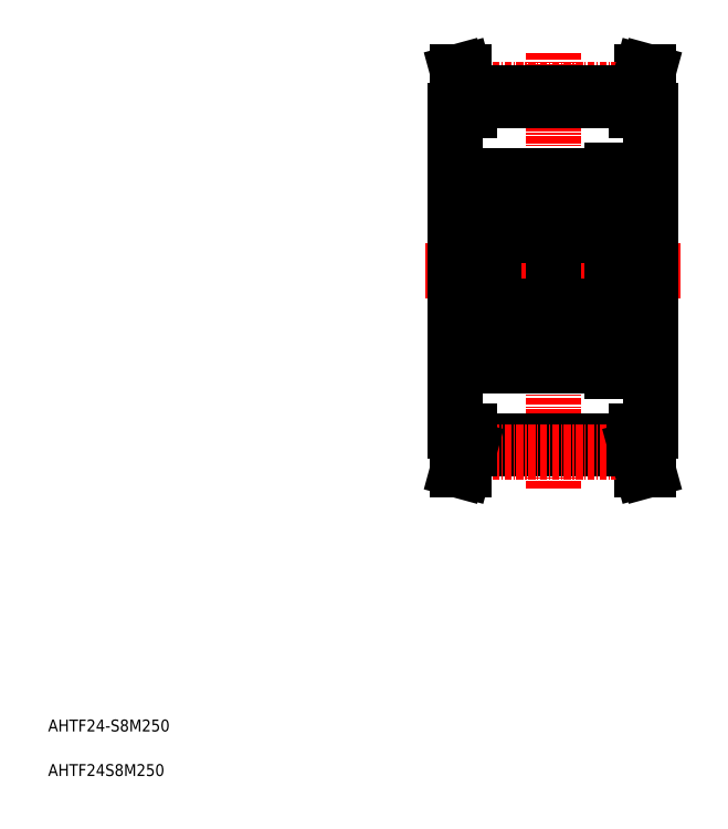
<metadata>
{"format":"dxf","ext":"dxf","renderer":"ezdxf+matplotlib","layout":"modelspace","background":"white","min_lineweight":24,"dpi":150}
</metadata>
<code>
0
SECTION
2
ENTITIES
0
LINE
8
0
10
106.5
20
63
30
0
11
104
21
63
31
0
0
LINE
8
0
10
106
20
56.5
30
0
11
105
21
60.26
31
0
0
LINE
8
0
10
106
20
56.5
30
0
11
105
21
56.5
31
0
0
LINE
8
0
10
106
20
123.5
30
0
11
105
21
123.5
31
0
0
LINE
8
0
10
106
20
123.5
30
0
11
105
21
119.7
31
0
0
LINE
8
0
10
106.5
20
117
30
0
11
104
21
117
31
0
0
LINE
8
0
10
101.3
20
106
30
0
11
106.5
21
106
31
0
0
LINE
8
CENTER
10
68.5
20
90
30
0
11
111.5
21
90
31
0
0
LINE
8
0
10
101.3
20
74
30
0
11
106.5
21
74
31
0
0
LINE
8
CENTER
10
90
20
126.7
30
0
11
90
21
53.3
31
0
0
LINE
8
0
10
73.5
20
117
30
0
11
73.5
21
63
31
0
0
LINE
8
0
10
101.3
20
106.9
30
0
11
101.3
21
73.15
31
0
0
LINE
8
0
10
100
20
106.9
30
0
11
100
21
73.15
31
0
0
LINE
8
0
10
76
20
61.33
30
0
11
104
21
61.33
31
0
0
LINE
8
0
10
76
20
60.13
30
0
11
104
21
60.13
31
0
0
LINE
8
CENTER
10
75.81
20
59.44
30
0
11
104.2
21
59.44
31
0
0
LINE
8
0
10
73.5
20
63
30
0
11
76
21
63
31
0
0
LINE
8
0
10
75
20
60.26
30
0
11
75
21
63
31
0
0
LINE
8
0
10
76
20
60.13
30
0
11
76
21
63
31
0
0
LINE
8
0
10
75.01
20
56.5
30
0
11
76
21
60.13
31
0
0
LINE
8
0
10
73.97
20
56.5
30
0
11
75
21
60.26
31
0
0
LINE
8
0
10
73.97
20
56.5
30
0
11
75.01
21
56.5
31
0
0
LINE
8
0
10
105
20
60.26
30
0
11
105
21
63
31
0
0
LINE
8
0
10
104
20
60.13
30
0
11
104
21
63
31
0
0
LINE
8
0
10
105
20
56.5
30
0
11
104
21
60.13
31
0
0
LINE
8
0
10
100
20
74.95
30
0
11
101.3
21
74.95
31
0
0
LINE
8
0
10
100
20
73.15
30
0
11
101.3
21
73.15
31
0
0
LINE
8
CENTER
10
75.81
20
120.6
30
0
11
104.2
21
120.6
31
0
0
LINE
8
0
10
76
20
119.9
30
0
11
104
21
119.9
31
0
0
LINE
8
0
10
76
20
118.7
30
0
11
104
21
118.7
31
0
0
LINE
8
0
10
73.97
20
123.5
30
0
11
75.01
21
123.5
31
0
0
LINE
8
0
10
73.97
20
123.5
30
0
11
75
21
119.7
31
0
0
LINE
8
0
10
75.01
20
123.5
30
0
11
76
21
119.9
31
0
0
LINE
8
0
10
76
20
119.9
30
0
11
76
21
117
31
0
0
LINE
8
0
10
75
20
119.7
30
0
11
75
21
117
31
0
0
LINE
8
0
10
73.5
20
117
30
0
11
76
21
117
31
0
0
LINE
8
0
10
100
20
106.9
30
0
11
101.3
21
106.9
31
0
0
LINE
8
0
10
100
20
105
30
0
11
101.3
21
105
31
0
0
LINE
8
0
10
105
20
123.5
30
0
11
104
21
119.9
31
0
0
LINE
8
0
10
104
20
119.9
30
0
11
104
21
117
31
0
0
LINE
8
0
10
105
20
119.7
30
0
11
105
21
117
31
0
0
LINE
8
0
10
106.5
20
117
30
0
11
106.5
21
63
31
0
0
TEXT
8
0
10
5
20
5
30
0
40
2
1
AHTF24S8M250
0
TEXT
8
0
10
5
20
12.5
30
0
40
2
1
AHTF24-S8M250
0
LINE
8
0
10
80
20
76
30
0
11
73.5
21
76
31
0
0
LINE
8
0
10
80
20
104
30
0
11
73.5
21
104
31
0
0
LINE
8
0
10
88.82
20
77.37
30
0
11
89.57
21
78.12
31
0
0
LINE
8
0
10
88.62
20
77.45
30
0
11
89.37
21
78.2
31
0
0
LINE
8
0
10
89.13
20
76.86
30
0
11
89.29
21
76.73
31
0
0
LINE
8
0
10
89.26
20
77.01
30
0
11
89.13
21
76.86
31
0
0
LINE
8
0
10
89.44
20
76.6
30
0
11
89.19
21
76.3
31
0
0
LINE
8
0
10
89.29
20
76.73
30
0
11
89.04
21
76.43
31
0
0
LINE
8
0
10
88.92
20
80.9
30
0
11
89.37
21
80.9
31
0
0
LINE
8
0
10
89.37
20
81.1
30
0
11
88.92
21
81.1
31
0
0
LINE
8
0
10
89.5
20
81.3
30
0
11
89.22
21
81.63
31
0
0
ARC
8
0
10
89.07
20
81.5
30
0
40
0.2
50
40
51
90
0
LINE
8
0
10
88.62
20
102.5
30
0
11
89.37
21
101.8
31
0
0
LINE
8
0
10
88.82
20
102.6
30
0
11
89.57
21
101.9
31
0
0
LINE
8
0
10
89.29
20
103.3
30
0
11
89.04
21
103.6
31
0
0
LINE
8
0
10
89.44
20
103.4
30
0
11
89.19
21
103.7
31
0
0
LINE
8
0
10
89.26
20
103
30
0
11
89.13
21
103.1
31
0
0
LINE
8
0
10
89.13
20
103.1
30
0
11
89.29
21
103.3
31
0
0
LINE
8
0
10
88.92
20
99.1
30
0
11
89.37
21
99.1
31
0
0
ARC
8
0
10
89.07
20
98.5
30
0
40
0.2
50
270
51
320
0
LINE
8
0
10
89.37
20
98.9
30
0
11
88.92
21
98.9
31
0
0
LINE
8
0
10
89.5
20
98.7
30
0
11
89.22
21
98.37
31
0
0
LINE
8
0
10
80
20
105.4
30
0
11
80
21
74.6
31
0
0
CIRCLE
8
0
10
85
20
79
30
0
40
2.778
0
CIRCLE
8
0
10
85
20
79
30
0
40
2.778
0
LINE
8
0
10
81.38
20
77.45
30
0
11
80.63
21
78.2
31
0
0
LINE
8
0
10
81.18
20
77.37
30
0
11
80.43
21
78.12
31
0
0
LINE
8
0
10
80.6
20
74
30
0
11
89.4
21
74
31
0
0
LINE
8
0
10
80.1
20
76.6
30
0
11
80.56
21
76.6
31
0
0
ARC
8
0
10
80.71
20
76.73
30
0
40
0.2
50
129.9
51
220
0
ARC
8
0
10
80.1
20
76.5
30
0
40
0.1
50
90
51
180
0
LINE
8
0
10
83
20
74
30
0
11
83
21
74
31
0
0
LINE
8
0
10
81.5
20
77.3
30
0
11
82.8
21
77.3
31
0
0
ARC
8
0
10
81.5
20
77.2
30
0
40
0.1
50
90
51
175
0
LINE
8
0
10
81.34
20
76.47
30
0
11
81.4
21
77.21
31
0
0
ARC
8
0
10
81.04
20
76.49
30
0
40
0.1
50
220
51
357.2
0
LINE
8
0
10
81.14
20
76.49
30
0
11
81.18
21
77.37
31
0
0
LINE
8
0
10
80.71
20
76.73
30
0
11
80.96
21
76.43
31
0
0
ARC
8
0
10
81.04
20
76.5
30
0
40
0.3
50
220
51
355
0
LINE
8
0
10
80.56
20
76.6
30
0
11
80.81
21
76.3
31
0
0
LINE
8
0
10
80.74
20
77.01
30
0
11
80.58
21
76.88
31
0
0
LINE
8
0
10
81.38
20
76.98
30
0
11
81.38
21
77.45
31
0
0
LINE
8
0
10
80.74
20
77.01
30
0
11
80.87
21
76.86
31
0
0
LINE
8
0
10
80.87
20
76.86
30
0
11
80.71
21
76.73
31
0
0
LINE
8
0
10
85
20
74
30
0
11
85
21
74
31
0
0
LINE
8
0
10
88.5
20
77.3
30
0
11
87.2
21
77.3
31
0
0
LINE
8
0
10
88.62
20
76.98
30
0
11
88.62
21
77.45
31
0
0
ARC
8
0
10
88.96
20
76.5
30
0
40
0.3
50
185
51
320
0
LINE
8
0
10
88.86
20
76.49
30
0
11
88.82
21
77.37
31
0
0
ARC
8
0
10
88.96
20
76.49
30
0
40
0.1
50
182.8
51
320
0
LINE
8
0
10
88.66
20
76.47
30
0
11
88.6
21
77.21
31
0
0
ARC
8
0
10
88.5
20
77.2
30
0
40
0.1
50
4.997
51
90
0
LINE
8
0
10
80.6
20
84
30
0
11
89.4
21
84
31
0
0
LINE
8
0
10
80.5
20
81.3
30
0
11
80.78
21
81.63
31
0
0
ARC
8
0
10
80.63
20
80.9
30
0
40
0.2
50
90
51
180
0
LINE
8
0
10
80.43
20
78.12
30
0
11
80.43
21
80.9
31
0
0
ARC
8
0
10
80.2
20
81.5
30
0
40
0.2
50
180
51
270
0
LINE
8
0
10
80.2
20
81.3
30
0
11
80.5
21
81.3
31
0
0
LINE
8
0
10
80.63
20
78.2
30
0
11
80.63
21
80.9
31
0
0
LINE
8
0
10
81.64
20
80.7
30
0
11
82.8
21
80.7
31
0
0
ARC
8
0
10
81.64
20
80.9
30
0
40
0.2
50
200
51
270
0
LINE
8
0
10
81.18
20
81.57
30
0
11
81.45
21
80.83
31
0
0
ARC
8
0
10
80.99
20
81.5
30
0
40
0.2
50
20.01
51
90
0
LINE
8
0
10
80.93
20
81.7
30
0
11
80.99
21
81.7
31
0
0
ARC
8
0
10
80.93
20
81.5
30
0
40
0.2
50
90
51
140
0
LINE
8
0
10
80.63
20
81.1
30
0
11
81.08
21
81.1
31
0
0
LINE
8
0
10
81.08
20
80.9
30
0
11
80.63
21
80.9
31
0
0
LINE
8
0
10
81.08
20
81.1
30
0
11
81.08
21
80.9
31
0
0
LINE
8
0
10
88.36
20
80.7
30
0
11
87.2
21
80.7
31
0
0
LINE
8
0
10
88.92
20
81.1
30
0
11
88.92
21
80.9
31
0
0
LINE
8
0
10
89.07
20
81.7
30
0
11
89.01
21
81.7
31
0
0
ARC
8
0
10
89.01
20
81.5
30
0
40
0.2
50
90
51
160
0
LINE
8
0
10
88.82
20
81.57
30
0
11
88.55
21
80.83
31
0
0
ARC
8
0
10
88.36
20
80.9
30
0
40
0.2
50
270
51
340
0
LINE
8
0
10
81.18
20
102.6
30
0
11
80.43
21
101.9
31
0
0
CIRCLE
8
0
10
85
20
101
30
0
40
2.778
0
CIRCLE
8
0
10
85
20
101
30
0
40
2.778
0
LINE
8
0
10
81.38
20
103
30
0
11
81.38
21
102.5
31
0
0
LINE
8
0
10
88.62
20
103
30
0
11
88.62
21
102.5
31
0
0
LINE
8
0
10
80.6
20
96
30
0
11
89.4
21
96
31
0
0
ARC
8
0
10
80.2
20
98.5
30
0
40
0.2
50
90
51
180
0
LINE
8
0
10
81.18
20
98.43
30
0
11
81.45
21
99.17
31
0
0
LINE
8
0
10
80.5
20
98.7
30
0
11
80.78
21
98.37
31
0
0
ARC
8
0
10
80.99
20
98.5
30
0
40
0.2
50
270
51
340
0
ARC
8
0
10
80.93
20
98.5
30
0
40
0.2
50
220
51
270
0
LINE
8
0
10
80.93
20
98.3
30
0
11
80.99
21
98.3
31
0
0
ARC
8
0
10
80.63
20
99.1
30
0
40
0.2
50
180
51
270
0
LINE
8
0
10
80.43
20
101.9
30
0
11
80.43
21
99.1
31
0
0
LINE
8
0
10
80.2
20
98.7
30
0
11
80.5
21
98.7
31
0
0
LINE
8
0
10
80.63
20
101.8
30
0
11
80.63
21
99.1
31
0
0
LINE
8
0
10
81.64
20
99.3
30
0
11
82.8
21
99.3
31
0
0
LINE
8
0
10
81.08
20
98.9
30
0
11
81.08
21
99.1
31
0
0
LINE
8
0
10
81.08
20
99.1
30
0
11
80.63
21
99.1
31
0
0
ARC
8
0
10
81.64
20
99.1
30
0
40
0.2
50
90
51
160
0
LINE
8
0
10
80.63
20
98.9
30
0
11
81.08
21
98.9
31
0
0
LINE
8
0
10
81.38
20
102.5
30
0
11
80.63
21
101.8
31
0
0
LINE
8
0
10
88.82
20
98.43
30
0
11
88.55
21
99.17
31
0
0
ARC
8
0
10
89.01
20
98.5
30
0
40
0.2
50
200
51
270
0
LINE
8
0
10
89.07
20
98.3
30
0
11
89.01
21
98.3
31
0
0
LINE
8
0
10
88.36
20
99.3
30
0
11
87.2
21
99.3
31
0
0
LINE
8
0
10
88.92
20
98.9
30
0
11
88.92
21
99.1
31
0
0
ARC
8
0
10
88.36
20
99.1
30
0
40
0.2
50
20.01
51
90
0
LINE
8
0
10
80.6
20
106
30
0
11
89.4
21
106
31
0
0
ARC
8
0
10
80.71
20
103.3
30
0
40
0.2
50
140
51
230.1
0
LINE
8
0
10
80.1
20
103.4
30
0
11
80.56
21
103.4
31
0
0
ARC
8
0
10
80.1
20
103.5
30
0
40
0.1
50
180
51
270
0
LINE
8
0
10
81.5
20
102.7
30
0
11
82.8
21
102.7
31
0
0
ARC
8
0
10
81.04
20
103.5
30
0
40
0.3
50
4.997
51
140
0
ARC
8
0
10
81.04
20
103.5
30
0
40
0.1
50
2.82
51
140
0
LINE
8
0
10
80.87
20
103.1
30
0
11
80.71
21
103.3
31
0
0
LINE
8
0
10
80.74
20
103
30
0
11
80.87
21
103.1
31
0
0
LINE
8
0
10
80.74
20
103
30
0
11
80.58
21
103.1
31
0
0
LINE
8
0
10
80.56
20
103.4
30
0
11
80.81
21
103.7
31
0
0
LINE
8
0
10
80.71
20
103.3
30
0
11
80.96
21
103.6
31
0
0
LINE
8
0
10
81.14
20
103.5
30
0
11
81.18
21
102.6
31
0
0
LINE
8
0
10
81.34
20
103.5
30
0
11
81.4
21
102.8
31
0
0
ARC
8
0
10
81.5
20
102.8
30
0
40
0.1
50
185
51
270
0
LINE
8
0
10
88.5
20
102.7
30
0
11
87.2
21
102.7
31
0
0
ARC
8
0
10
88.5
20
102.8
30
0
40
0.1
50
270
51
355
0
LINE
8
0
10
88.66
20
103.5
30
0
11
88.6
21
102.8
31
0
0
ARC
8
0
10
88.96
20
103.5
30
0
40
0.1
50
40
51
177.2
0
LINE
8
0
10
88.86
20
103.5
30
0
11
88.82
21
102.6
31
0
0
ARC
8
0
10
88.96
20
103.5
30
0
40
0.3
50
40
51
175
0
LINE
8
0
10
90
20
105.4
30
0
11
90
21
74.6
31
0
0
LINE
8
0
10
89.26
20
77.01
30
0
11
89.42
21
76.88
31
0
0
ARC
8
0
10
89.29
20
76.73
30
0
40
0.2
50
320
51
50.09
0
LINE
8
0
10
89.9
20
76.6
30
0
11
89.44
21
76.6
31
0
0
ARC
8
0
10
89.9
20
76.5
30
0
40
0.1
50
0
51
90
0
LINE
8
0
10
89.37
20
78.2
30
0
11
89.37
21
80.9
31
0
0
LINE
8
0
10
89.57
20
78.12
30
0
11
89.57
21
80.9
31
0
0
LINE
8
0
10
89.8
20
81.3
30
0
11
89.5
21
81.3
31
0
0
ARC
8
0
10
89.37
20
80.9
30
0
40
0.2
50
0
51
90
0
ARC
8
0
10
89.8
20
81.5
30
0
40
0.2
50
270
51
0
0
ARC
8
0
10
89.8
20
98.5
30
0
40
0.2
50
0
51
90
0
LINE
8
0
10
89.57
20
101.9
30
0
11
89.57
21
99.1
31
0
0
LINE
8
0
10
89.37
20
101.8
30
0
11
89.37
21
99.1
31
0
0
ARC
8
0
10
89.37
20
99.1
30
0
40
0.2
50
270
51
0
0
LINE
8
0
10
89.8
20
98.7
30
0
11
89.5
21
98.7
31
0
0
ARC
8
0
10
89.9
20
103.5
30
0
40
0.1
50
270
51
0
0
LINE
8
0
10
89.9
20
103.4
30
0
11
89.44
21
103.4
31
0
0
ARC
8
0
10
89.29
20
103.3
30
0
40
0.2
50
309.9
51
40
0
LINE
8
0
10
89.26
20
103
30
0
11
89.42
21
103.1
31
0
0
ARC
8
0
10
80.6
20
105.4
30
0
40
0.6
50
90
51
180
0
ARC
8
0
10
89.4
20
105.4
30
0
40
0.6
50
0
51
90
0
ARC
8
0
10
89.4
20
96.6
30
0
40
0.6
50
270
51
0
0
ARC
8
0
10
80.6
20
96.6
30
0
40
0.6
50
180
51
270
0
ARC
8
0
10
80.6
20
83.4
30
0
40
0.6
50
90
51
180
0
ARC
8
0
10
89.4
20
83.4
30
0
40
0.6
50
0
51
90
0
ARC
8
0
10
89.4
20
74.6
30
0
40
0.6
50
270
51
0
0
ARC
8
0
10
80.6
20
74.6
30
0
40
0.6
50
180
51
270
0
ARC
8
0
10
90.6
20
74.6
30
0
40
0.6
50
180
51
270
0
ARC
8
0
10
99.4
20
74.6
30
0
40
0.6
50
270
51
0
0
ARC
8
0
10
99.4
20
83.4
30
0
40
0.6
50
0
51
90
0
ARC
8
0
10
90.6
20
83.4
30
0
40
0.6
50
90
51
180
0
ARC
8
0
10
90.6
20
96.6
30
0
40
0.6
50
180
51
270
0
ARC
8
0
10
99.4
20
96.6
30
0
40
0.6
50
270
51
0
0
ARC
8
0
10
99.4
20
105.4
30
0
40
0.6
50
0
51
90
0
ARC
8
0
10
90.6
20
105.4
30
0
40
0.6
50
90
51
180
0
LINE
8
0
10
99.26
20
103
30
0
11
99.42
21
103.1
31
0
0
ARC
8
0
10
99.29
20
103.3
30
0
40
0.2
50
309.9
51
40
0
LINE
8
0
10
99.9
20
103.4
30
0
11
99.44
21
103.4
31
0
0
ARC
8
0
10
99.9
20
103.5
30
0
40
0.1
50
270
51
0
0
LINE
8
0
10
99.8
20
98.7
30
0
11
99.5
21
98.7
31
0
0
ARC
8
0
10
99.37
20
99.1
30
0
40
0.2
50
270
51
0
0
LINE
8
0
10
99.37
20
101.8
30
0
11
99.37
21
99.1
31
0
0
LINE
8
0
10
99.57
20
101.9
30
0
11
99.57
21
99.1
31
0
0
ARC
8
0
10
99.8
20
98.5
30
0
40
0.2
50
0
51
90
0
ARC
8
0
10
99.8
20
81.5
30
0
40
0.2
50
270
51
0
0
ARC
8
0
10
99.37
20
80.9
30
0
40
0.2
50
0
51
90
0
LINE
8
0
10
99.8
20
81.3
30
0
11
99.5
21
81.3
31
0
0
LINE
8
0
10
99.57
20
78.12
30
0
11
99.57
21
80.9
31
0
0
LINE
8
0
10
99.37
20
78.2
30
0
11
99.37
21
80.9
31
0
0
ARC
8
0
10
99.9
20
76.5
30
0
40
0.1
50
0
51
90
0
LINE
8
0
10
99.9
20
76.6
30
0
11
99.44
21
76.6
31
0
0
ARC
8
0
10
99.29
20
76.73
30
0
40
0.2
50
320
51
50.09
0
LINE
8
0
10
99.26
20
77.01
30
0
11
99.42
21
76.88
31
0
0
LINE
8
0
10
100
20
105.4
30
0
11
100
21
74.6
31
0
0
ARC
8
0
10
98.96
20
103.5
30
0
40
0.3
50
40
51
175
0
LINE
8
0
10
98.86
20
103.5
30
0
11
98.82
21
102.6
31
0
0
ARC
8
0
10
98.96
20
103.5
30
0
40
0.1
50
40
51
177.2
0
LINE
8
0
10
98.66
20
103.5
30
0
11
98.6
21
102.8
31
0
0
ARC
8
0
10
98.5
20
102.8
30
0
40
0.1
50
270
51
355
0
LINE
8
0
10
98.5
20
102.7
30
0
11
97.2
21
102.7
31
0
0
ARC
8
0
10
91.5
20
102.8
30
0
40
0.1
50
185
51
270
0
LINE
8
0
10
91.34
20
103.5
30
0
11
91.4
21
102.8
31
0
0
LINE
8
0
10
91.14
20
103.5
30
0
11
91.18
21
102.6
31
0
0
LINE
8
0
10
90.71
20
103.3
30
0
11
90.96
21
103.6
31
0
0
LINE
8
0
10
90.56
20
103.4
30
0
11
90.81
21
103.7
31
0
0
LINE
8
0
10
90.74
20
103
30
0
11
90.58
21
103.1
31
0
0
LINE
8
0
10
90.74
20
103
30
0
11
90.87
21
103.1
31
0
0
LINE
8
0
10
90.87
20
103.1
30
0
11
90.71
21
103.3
31
0
0
ARC
8
0
10
91.04
20
103.5
30
0
40
0.1
50
2.82
51
140
0
ARC
8
0
10
91.04
20
103.5
30
0
40
0.3
50
4.997
51
140
0
LINE
8
0
10
91.5
20
102.7
30
0
11
92.8
21
102.7
31
0
0
ARC
8
0
10
90.1
20
103.5
30
0
40
0.1
50
180
51
270
0
LINE
8
0
10
90.1
20
103.4
30
0
11
90.56
21
103.4
31
0
0
ARC
8
0
10
90.71
20
103.3
30
0
40
0.2
50
140
51
230.1
0
LINE
8
0
10
90.6
20
106
30
0
11
99.4
21
106
31
0
0
ARC
8
0
10
98.36
20
99.1
30
0
40
0.2
50
20.01
51
90
0
LINE
8
0
10
98.92
20
98.9
30
0
11
98.92
21
99.1
31
0
0
LINE
8
0
10
98.36
20
99.3
30
0
11
97.2
21
99.3
31
0
0
LINE
8
0
10
99.07
20
98.3
30
0
11
99.01
21
98.3
31
0
0
ARC
8
0
10
99.01
20
98.5
30
0
40
0.2
50
200
51
270
0
LINE
8
0
10
98.82
20
98.43
30
0
11
98.55
21
99.17
31
0
0
LINE
8
0
10
91.38
20
102.5
30
0
11
90.63
21
101.8
31
0
0
LINE
8
0
10
90.63
20
98.9
30
0
11
91.08
21
98.9
31
0
0
ARC
8
0
10
91.64
20
99.1
30
0
40
0.2
50
90
51
160
0
LINE
8
0
10
91.08
20
99.1
30
0
11
90.63
21
99.1
31
0
0
LINE
8
0
10
91.08
20
98.9
30
0
11
91.08
21
99.1
31
0
0
LINE
8
0
10
91.64
20
99.3
30
0
11
92.8
21
99.3
31
0
0
LINE
8
0
10
90.63
20
101.8
30
0
11
90.63
21
99.1
31
0
0
LINE
8
0
10
90.2
20
98.7
30
0
11
90.5
21
98.7
31
0
0
LINE
8
0
10
90.43
20
101.9
30
0
11
90.43
21
99.1
31
0
0
ARC
8
0
10
90.63
20
99.1
30
0
40
0.2
50
180
51
270
0
LINE
8
0
10
90.93
20
98.3
30
0
11
90.99
21
98.3
31
0
0
ARC
8
0
10
90.93
20
98.5
30
0
40
0.2
50
220
51
270
0
ARC
8
0
10
90.99
20
98.5
30
0
40
0.2
50
270
51
340
0
LINE
8
0
10
90.5
20
98.7
30
0
11
90.78
21
98.37
31
0
0
LINE
8
0
10
91.18
20
98.43
30
0
11
91.45
21
99.17
31
0
0
ARC
8
0
10
90.2
20
98.5
30
0
40
0.2
50
90
51
180
0
LINE
8
0
10
90.6
20
96
30
0
11
99.4
21
96
31
0
0
LINE
8
0
10
98.62
20
103
30
0
11
98.62
21
102.5
31
0
0
LINE
8
0
10
91.38
20
103
30
0
11
91.38
21
102.5
31
0
0
CIRCLE
8
0
10
95
20
101
30
0
40
2.778
0
CIRCLE
8
0
10
95
20
101
30
0
40
2.778
0
LINE
8
0
10
91.18
20
102.6
30
0
11
90.43
21
101.9
31
0
0
ARC
8
0
10
98.36
20
80.9
30
0
40
0.2
50
270
51
340
0
LINE
8
0
10
98.82
20
81.57
30
0
11
98.55
21
80.83
31
0
0
ARC
8
0
10
99.01
20
81.5
30
0
40
0.2
50
90
51
160
0
LINE
8
0
10
99.07
20
81.7
30
0
11
99.01
21
81.7
31
0
0
LINE
8
0
10
98.92
20
81.1
30
0
11
98.92
21
80.9
31
0
0
LINE
8
0
10
98.36
20
80.7
30
0
11
97.2
21
80.7
31
0
0
LINE
8
0
10
91.08
20
81.1
30
0
11
91.08
21
80.9
31
0
0
LINE
8
0
10
91.08
20
80.9
30
0
11
90.63
21
80.9
31
0
0
LINE
8
0
10
90.63
20
81.1
30
0
11
91.08
21
81.1
31
0
0
ARC
8
0
10
90.93
20
81.5
30
0
40
0.2
50
90
51
140
0
LINE
8
0
10
90.93
20
81.7
30
0
11
90.99
21
81.7
31
0
0
ARC
8
0
10
90.99
20
81.5
30
0
40
0.2
50
20.01
51
90
0
LINE
8
0
10
91.18
20
81.57
30
0
11
91.45
21
80.83
31
0
0
ARC
8
0
10
91.64
20
80.9
30
0
40
0.2
50
200
51
270
0
LINE
8
0
10
91.64
20
80.7
30
0
11
92.8
21
80.7
31
0
0
LINE
8
0
10
90.63
20
78.2
30
0
11
90.63
21
80.9
31
0
0
LINE
8
0
10
90.2
20
81.3
30
0
11
90.5
21
81.3
31
0
0
ARC
8
0
10
90.2
20
81.5
30
0
40
0.2
50
180
51
270
0
LINE
8
0
10
90.43
20
78.12
30
0
11
90.43
21
80.9
31
0
0
ARC
8
0
10
90.63
20
80.9
30
0
40
0.2
50
90
51
180
0
LINE
8
0
10
90.5
20
81.3
30
0
11
90.78
21
81.63
31
0
0
LINE
8
0
10
90.6
20
84
30
0
11
99.4
21
84
31
0
0
ARC
8
0
10
98.5
20
77.2
30
0
40
0.1
50
4.997
51
90
0
LINE
8
0
10
98.66
20
76.47
30
0
11
98.6
21
77.21
31
0
0
ARC
8
0
10
98.96
20
76.49
30
0
40
0.1
50
182.8
51
320
0
LINE
8
0
10
98.86
20
76.49
30
0
11
98.82
21
77.37
31
0
0
ARC
8
0
10
98.96
20
76.5
30
0
40
0.3
50
185
51
320
0
LINE
8
0
10
98.62
20
76.98
30
0
11
98.62
21
77.45
31
0
0
LINE
8
0
10
98.5
20
77.3
30
0
11
97.2
21
77.3
31
0
0
LINE
8
0
10
95
20
74
30
0
11
95
21
74
31
0
0
LINE
8
0
10
90.87
20
76.86
30
0
11
90.71
21
76.73
31
0
0
LINE
8
0
10
90.74
20
77.01
30
0
11
90.87
21
76.86
31
0
0
LINE
8
0
10
91.38
20
76.98
30
0
11
91.38
21
77.45
31
0
0
LINE
8
0
10
90.74
20
77.01
30
0
11
90.58
21
76.88
31
0
0
LINE
8
0
10
90.56
20
76.6
30
0
11
90.81
21
76.3
31
0
0
ARC
8
0
10
91.04
20
76.5
30
0
40
0.3
50
220
51
355
0
LINE
8
0
10
90.71
20
76.73
30
0
11
90.96
21
76.43
31
0
0
LINE
8
0
10
91.14
20
76.49
30
0
11
91.18
21
77.37
31
0
0
ARC
8
0
10
91.04
20
76.49
30
0
40
0.1
50
220
51
357.2
0
LINE
8
0
10
91.34
20
76.47
30
0
11
91.4
21
77.21
31
0
0
ARC
8
0
10
91.5
20
77.2
30
0
40
0.1
50
90
51
175
0
LINE
8
0
10
91.5
20
77.3
30
0
11
92.8
21
77.3
31
0
0
LINE
8
0
10
93
20
74
30
0
11
93
21
74
31
0
0
ARC
8
0
10
90.1
20
76.5
30
0
40
0.1
50
90
51
180
0
ARC
8
0
10
90.71
20
76.73
30
0
40
0.2
50
129.9
51
220
0
LINE
8
0
10
90.1
20
76.6
30
0
11
90.56
21
76.6
31
0
0
LINE
8
0
10
90.6
20
74
30
0
11
99.4
21
74
31
0
0
LINE
8
0
10
91.18
20
77.37
30
0
11
90.43
21
78.12
31
0
0
LINE
8
0
10
91.38
20
77.45
30
0
11
90.63
21
78.2
31
0
0
CIRCLE
8
0
10
95
20
79
30
0
40
2.778
0
CIRCLE
8
0
10
95
20
79
30
0
40
2.778
0
LINE
8
0
10
90
20
105.4
30
0
11
90
21
74.6
31
0
0
LINE
8
0
10
99.5
20
98.7
30
0
11
99.22
21
98.37
31
0
0
LINE
8
0
10
99.37
20
98.9
30
0
11
98.92
21
98.9
31
0
0
ARC
8
0
10
99.07
20
98.5
30
0
40
0.2
50
270
51
320
0
LINE
8
0
10
98.92
20
99.1
30
0
11
99.37
21
99.1
31
0
0
LINE
8
0
10
99.13
20
103.1
30
0
11
99.29
21
103.3
31
0
0
LINE
8
0
10
99.26
20
103
30
0
11
99.13
21
103.1
31
0
0
LINE
8
0
10
99.44
20
103.4
30
0
11
99.19
21
103.7
31
0
0
LINE
8
0
10
99.29
20
103.3
30
0
11
99.04
21
103.6
31
0
0
LINE
8
0
10
98.82
20
102.6
30
0
11
99.57
21
101.9
31
0
0
LINE
8
0
10
98.62
20
102.5
30
0
11
99.37
21
101.8
31
0
0
ARC
8
0
10
99.07
20
81.5
30
0
40
0.2
50
40
51
90
0
LINE
8
0
10
99.5
20
81.3
30
0
11
99.22
21
81.63
31
0
0
LINE
8
0
10
99.37
20
81.1
30
0
11
98.92
21
81.1
31
0
0
LINE
8
0
10
98.92
20
80.9
30
0
11
99.37
21
80.9
31
0
0
LINE
8
0
10
99.29
20
76.73
30
0
11
99.04
21
76.43
31
0
0
LINE
8
0
10
99.44
20
76.6
30
0
11
99.19
21
76.3
31
0
0
LINE
8
0
10
99.26
20
77.01
30
0
11
99.13
21
76.86
31
0
0
LINE
8
0
10
99.13
20
76.86
30
0
11
99.29
21
76.73
31
0
0
LINE
8
0
10
98.62
20
77.45
30
0
11
99.37
21
78.2
31
0
0
LINE
8
0
10
98.82
20
77.37
30
0
11
99.57
21
78.12
31
0
0
ENDSEC
0
EOF

</code>
